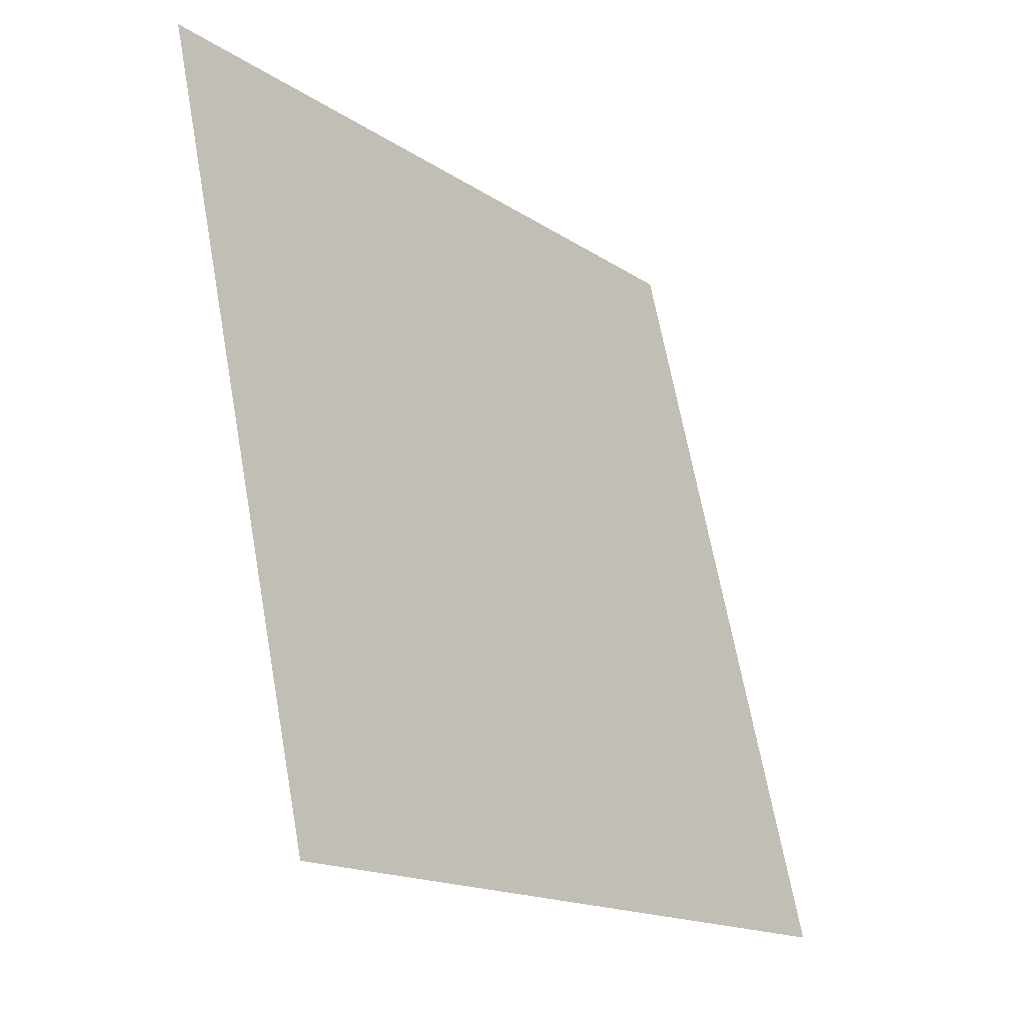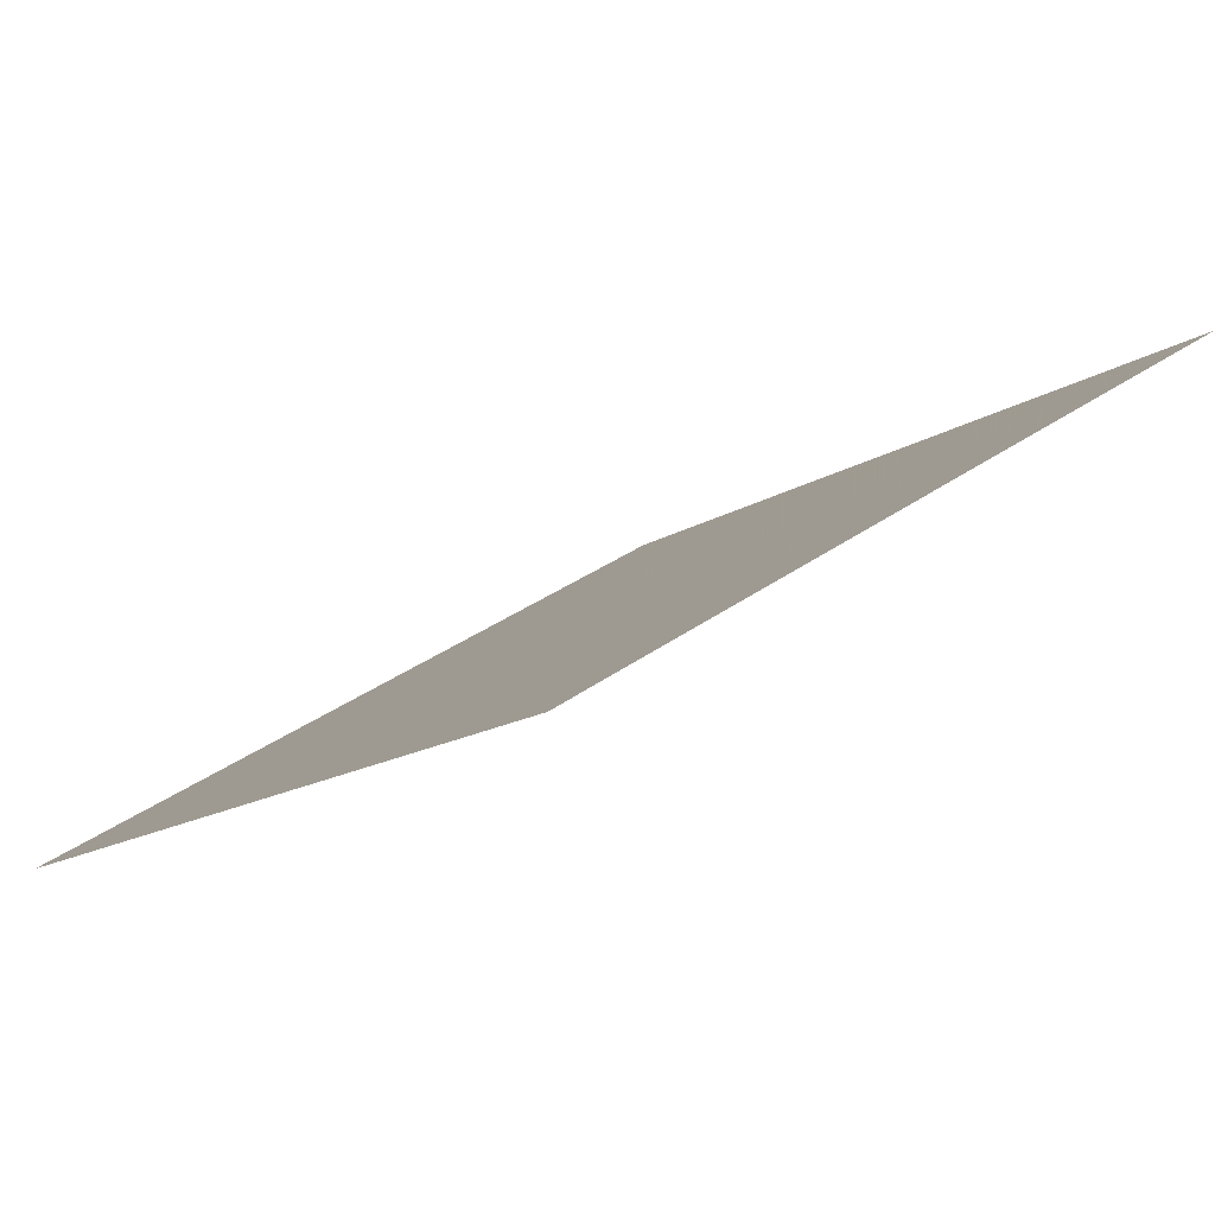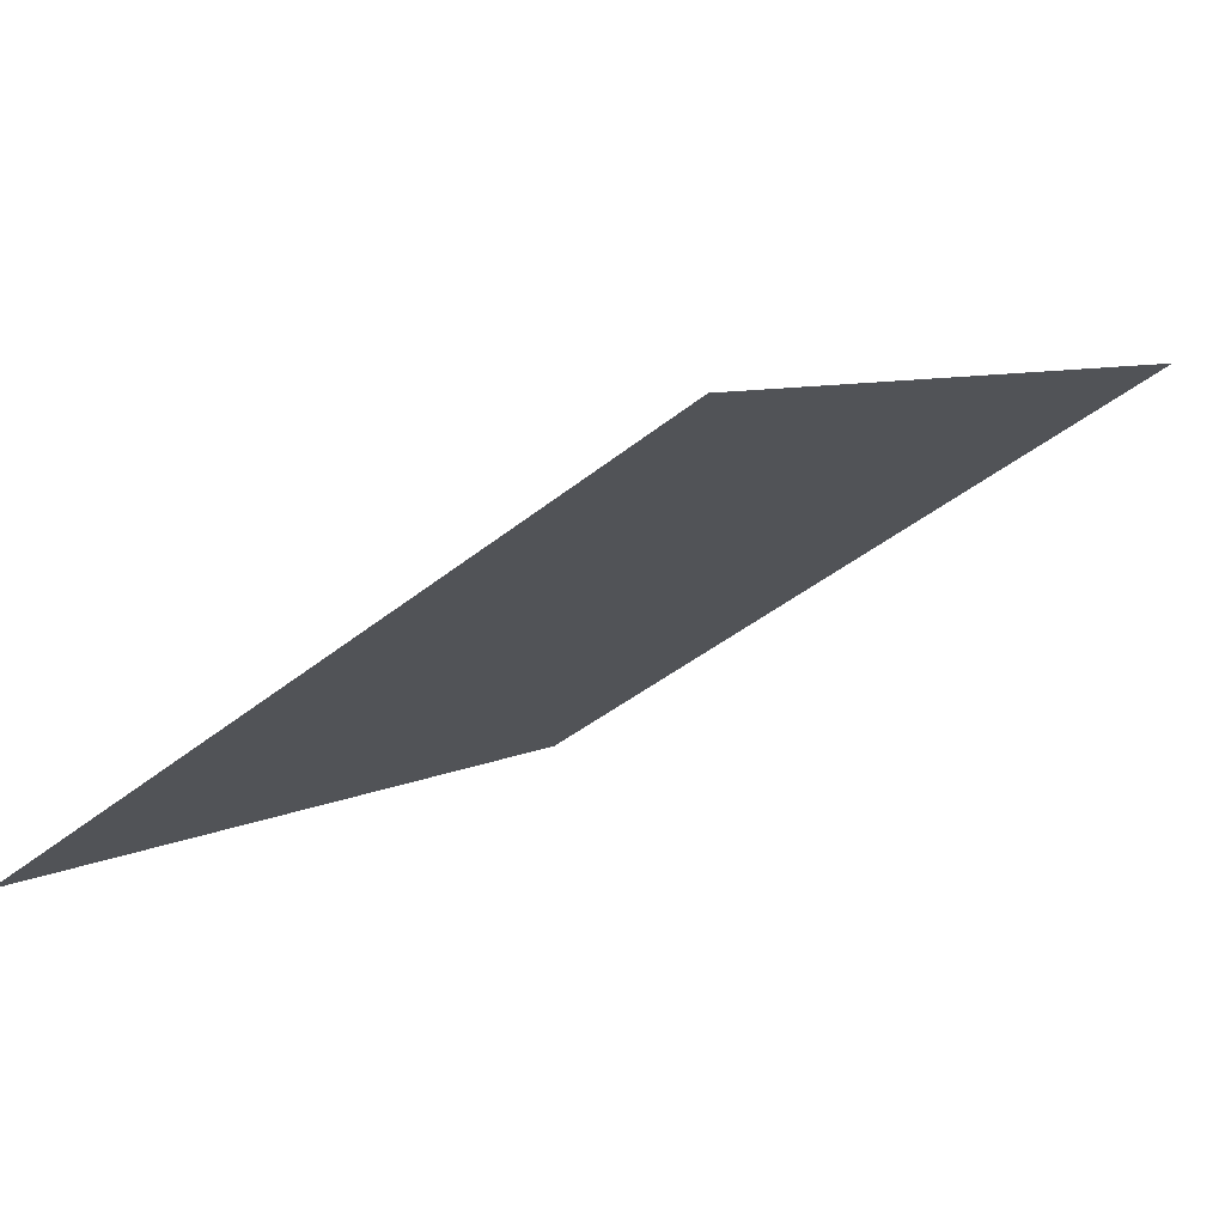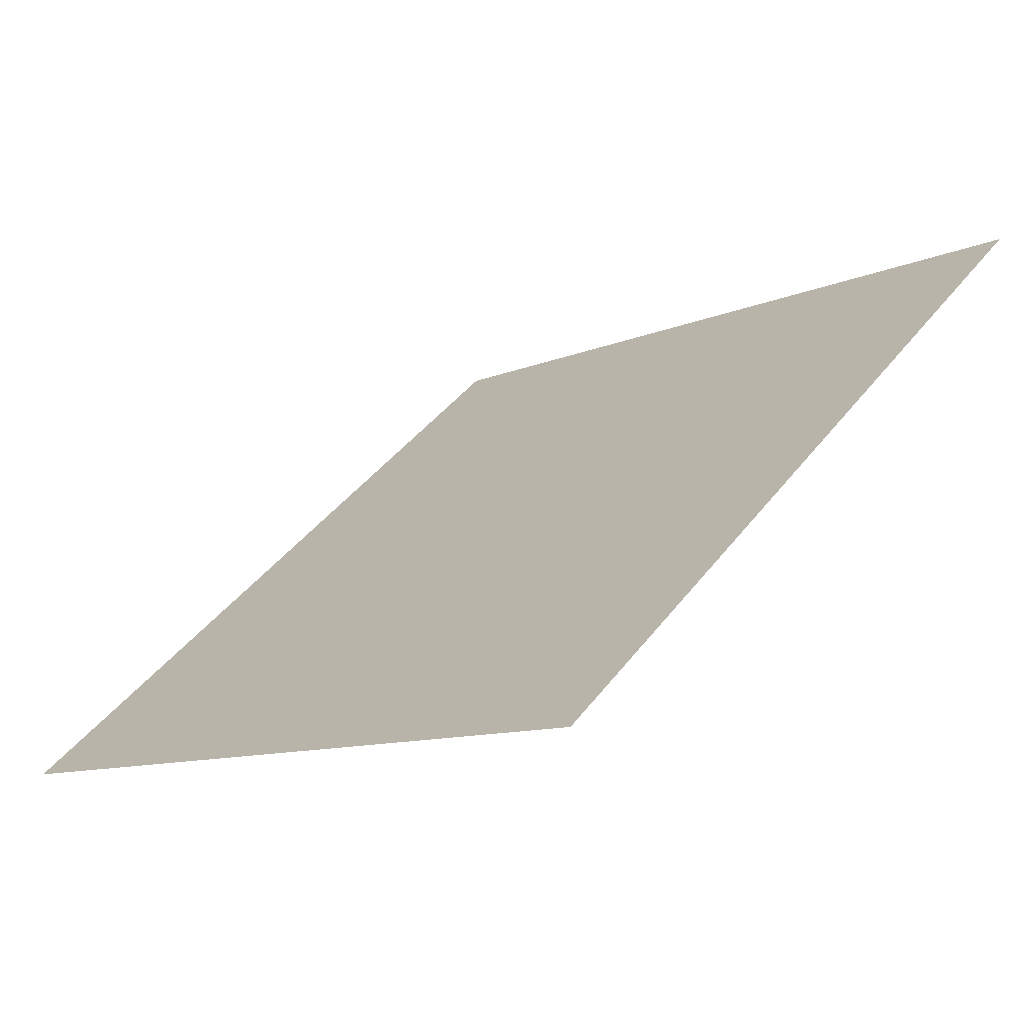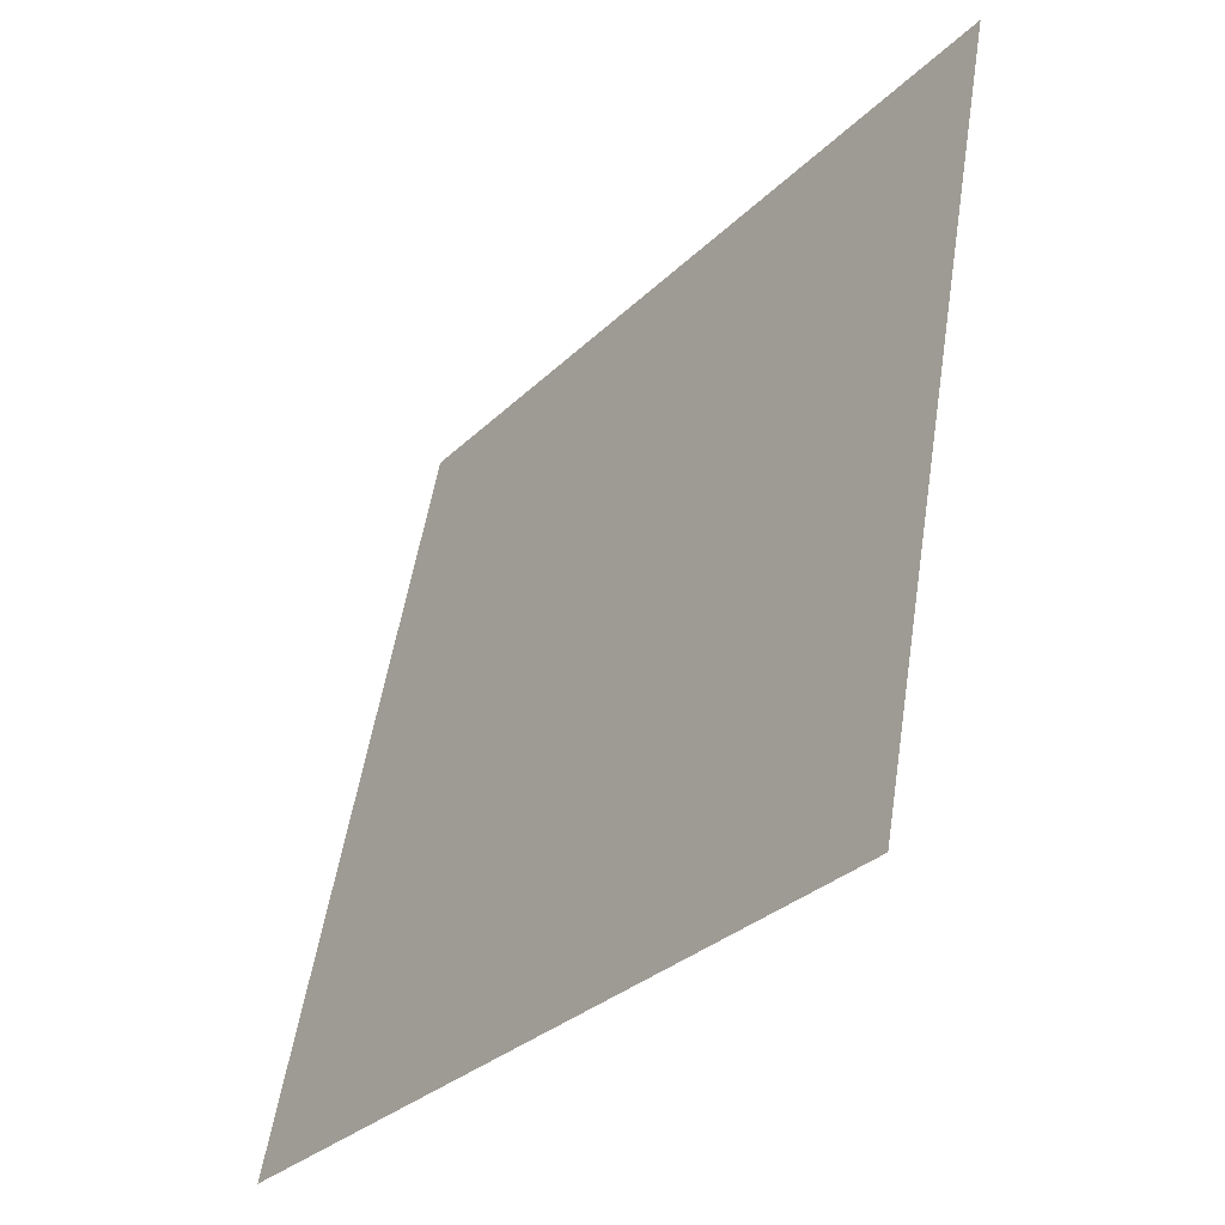
<metadata>
{"format":"obj","ext":"obj","renderer":"f3d","projection":"perspective","resolution":1024,"background":"white","views":[{"elev":66.8,"azim":-101.6,"up":"+Z"},{"elev":33.0,"azim":-46.1,"up":"+Y"},{"elev":-38.9,"azim":-134.8,"up":"+Y"},{"elev":43.4,"azim":-55.6,"up":"+Y"},{"elev":52.6,"azim":97.5,"up":"+Z"}]}
</metadata>
<code>
v 0.1228 0.7162 0.4166
v 0.1162 0.7163 0.4167
v 0.1163 0.7203 0.422
v 0.1229 0.7201 0.4219
f 4 3 2 1

</code>
